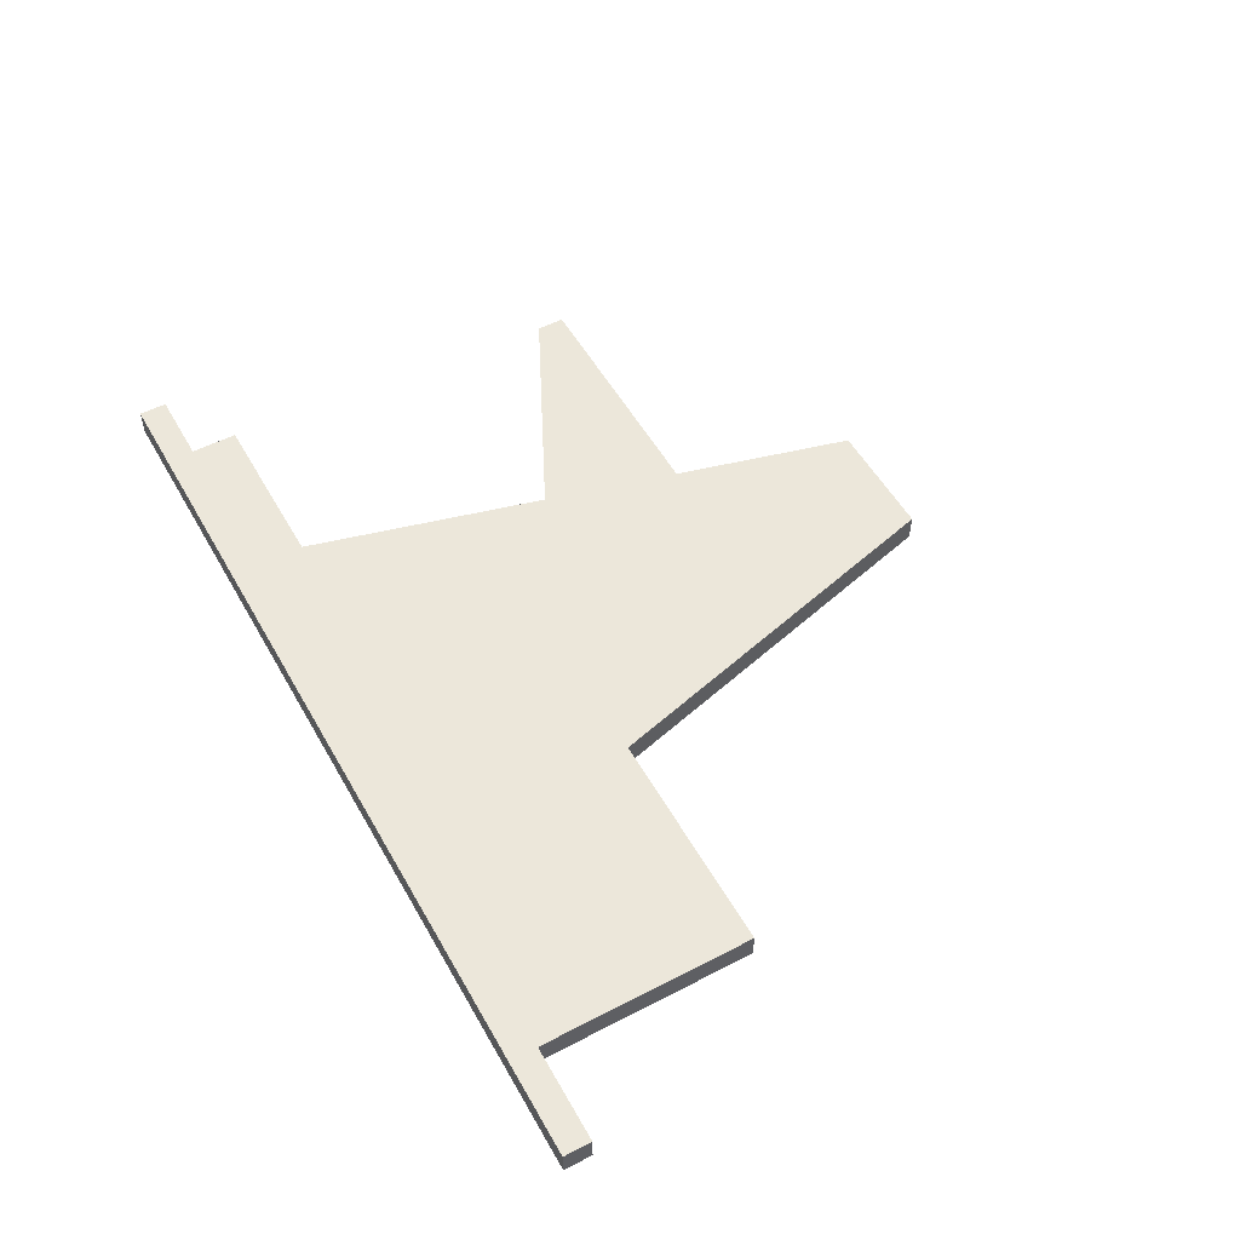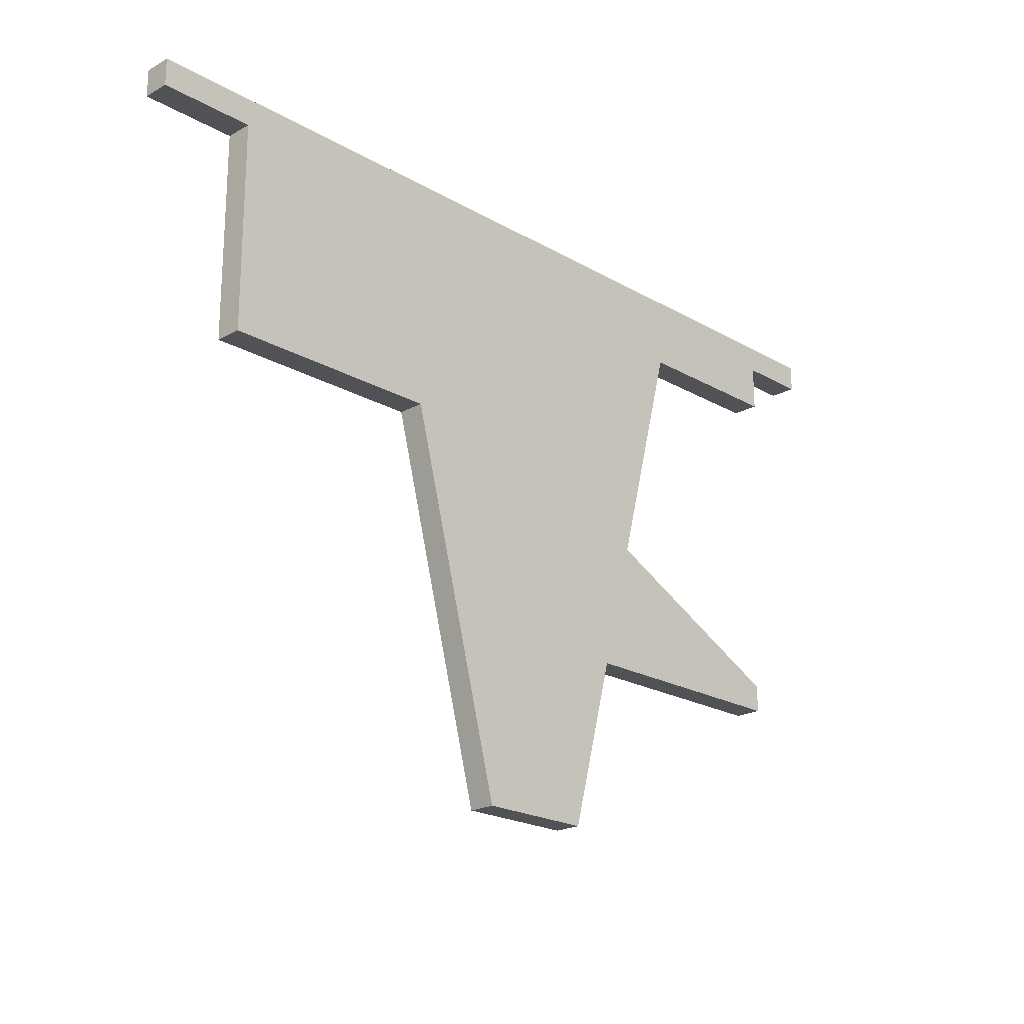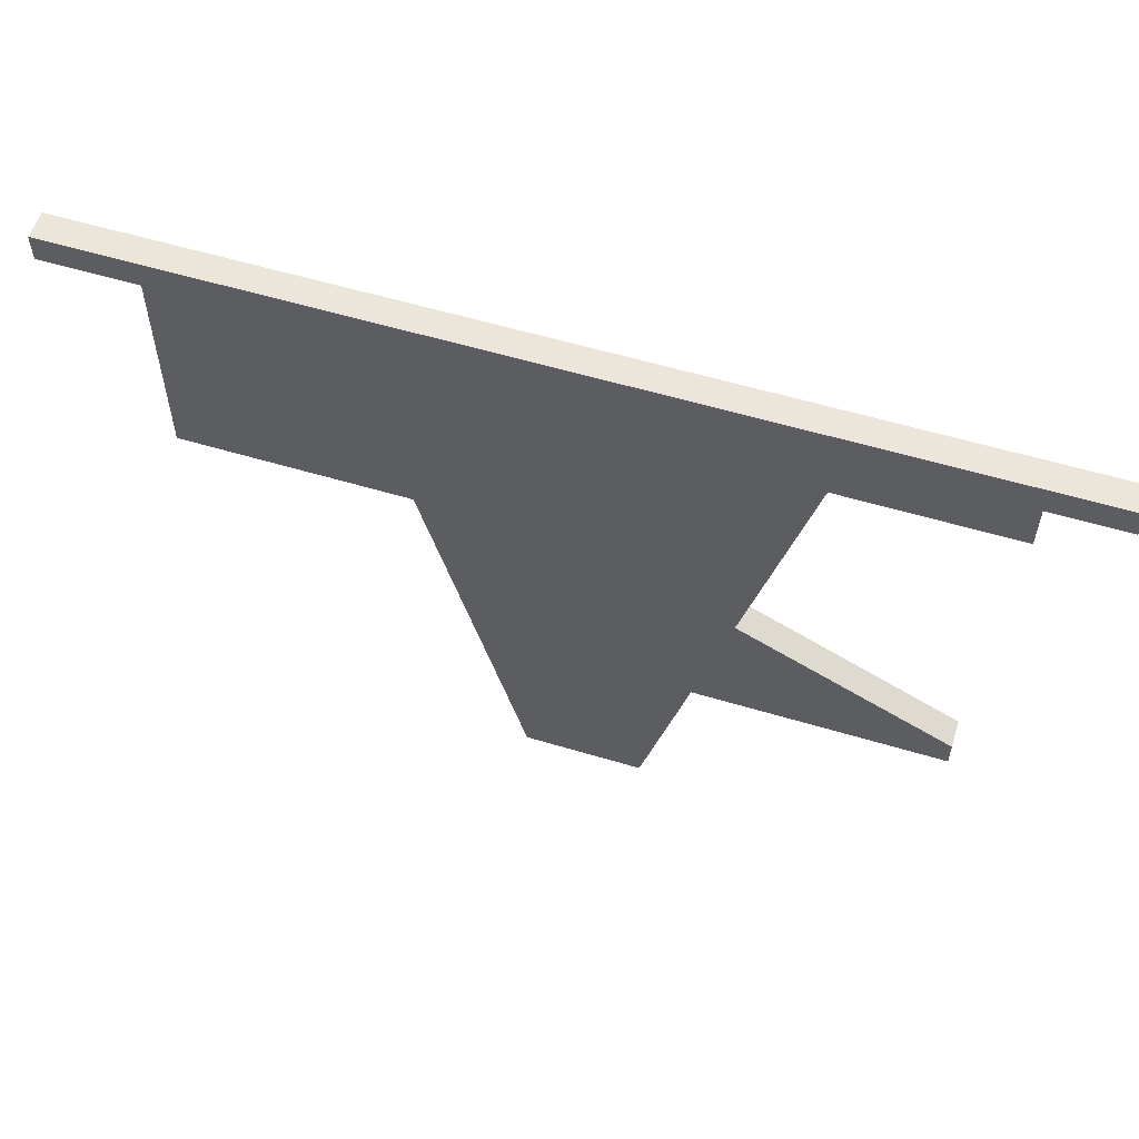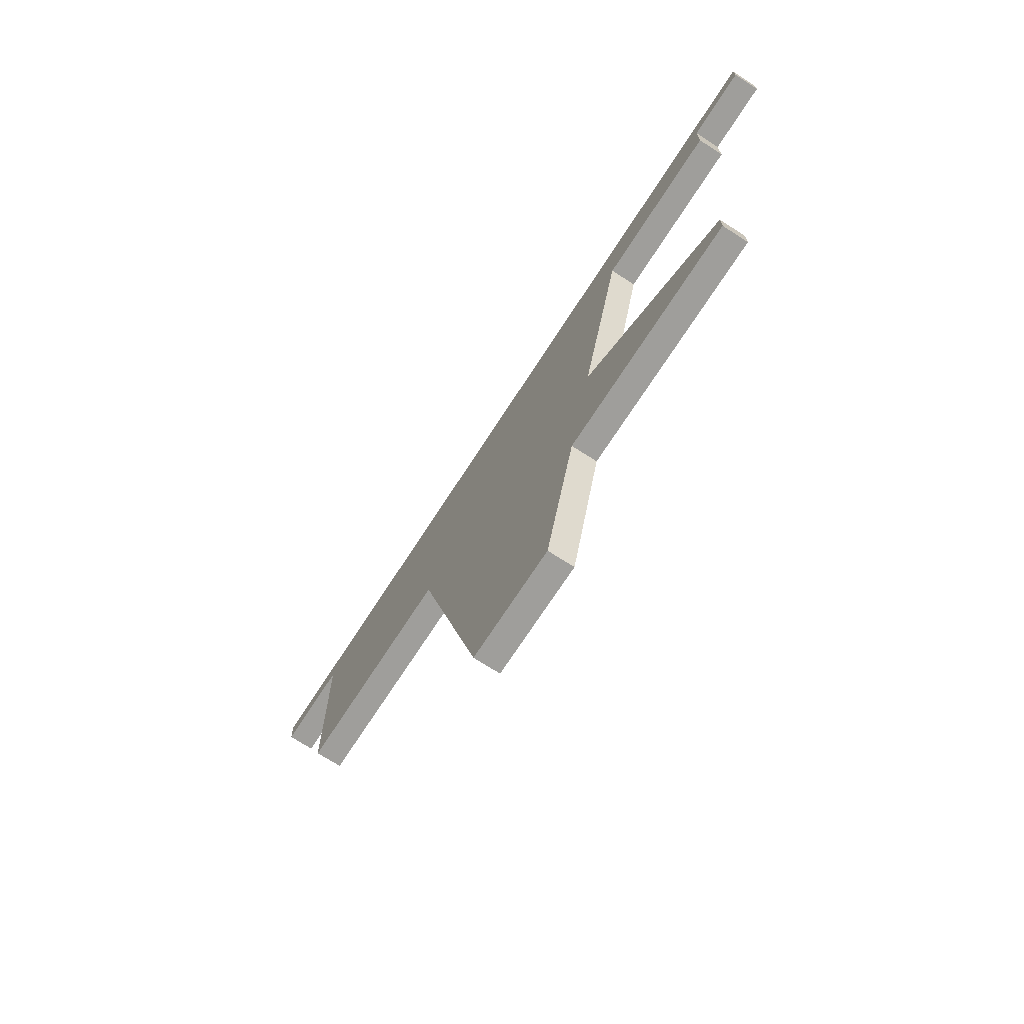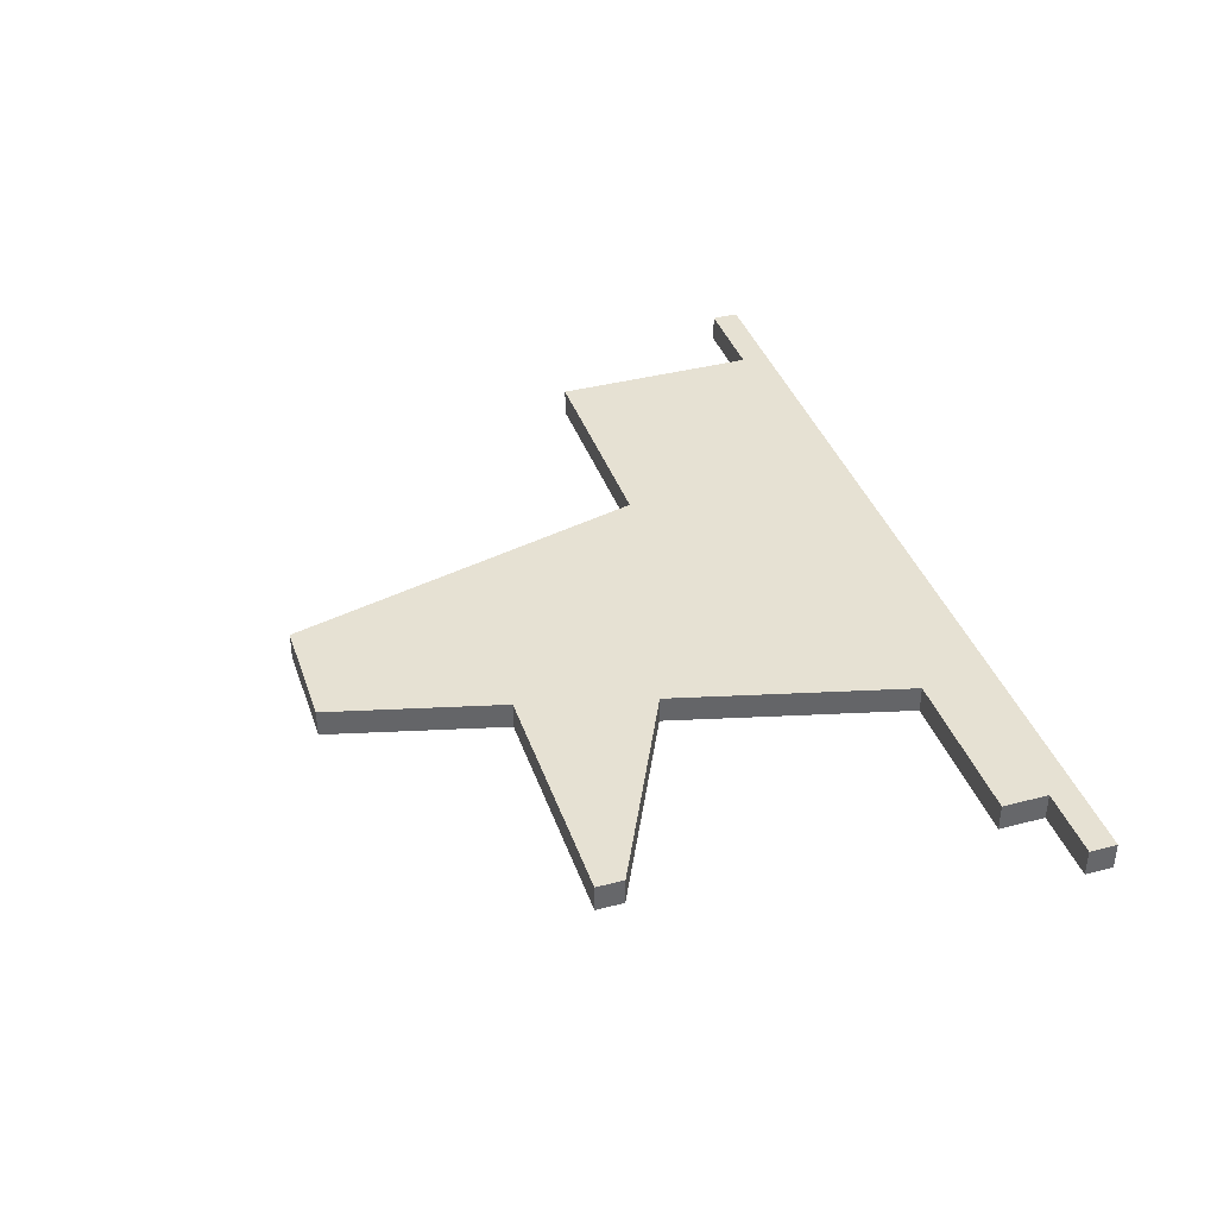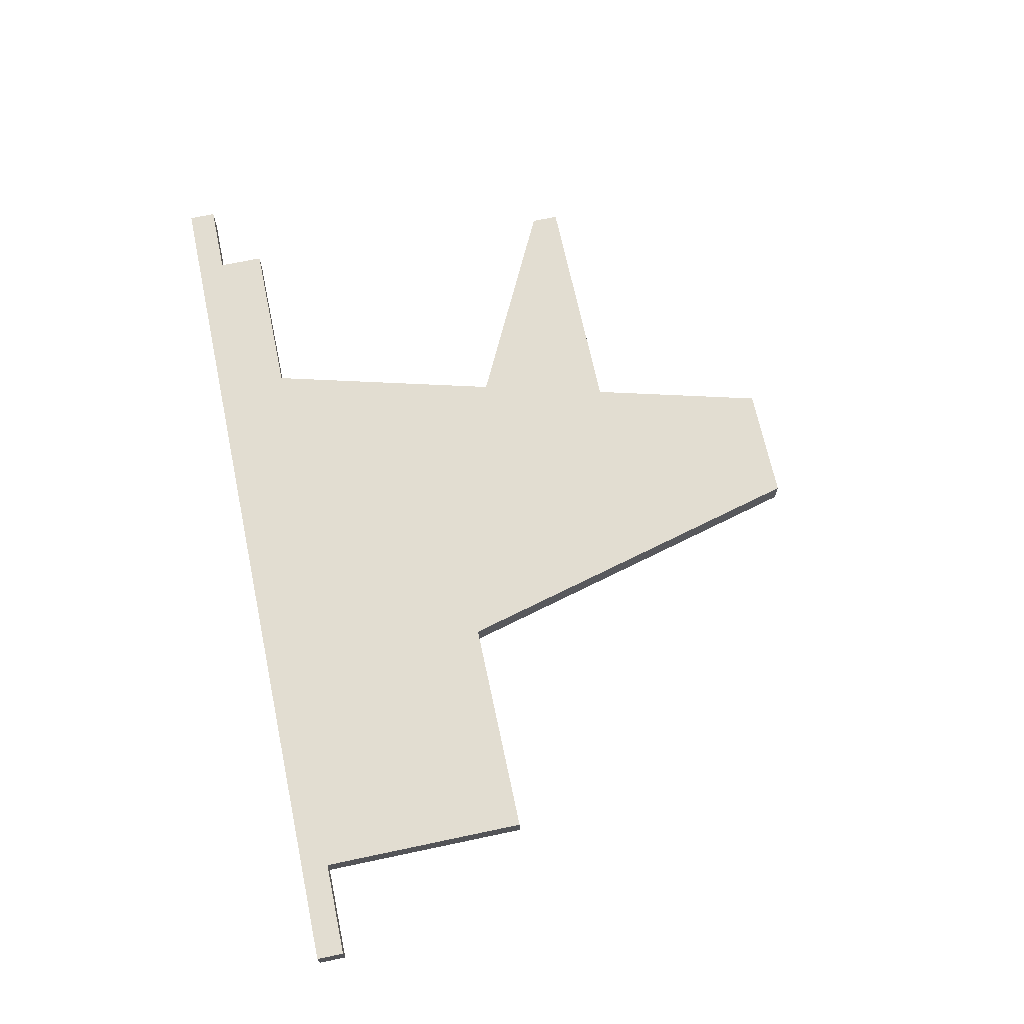
<metadata>
{"format":"obj","ext":"obj","renderer":"f3d","projection":"perspective","resolution":1024,"background":"white","views":[{"elev":53.6,"azim":61.0,"up":"+Y"},{"elev":-21.3,"azim":134.4,"up":"+Z"},{"elev":57.0,"azim":-162.6,"up":"+Z"},{"elev":-70.8,"azim":-122.8,"up":"+Z"},{"elev":38.7,"azim":-108.2,"up":"+Y"},{"elev":68.4,"azim":78.0,"up":"+Y"}]}
</metadata>
<code>
v -1.016 -0.2375 -10.64
v 1.016 -0.2375 -10.64
v 2.729 -0.2375 -4.128
v 6.604 -0.2375 -4.128
v 6.604 -0.2375 -0.475
v 8.255 -0.2375 -0.475
v 8.255 -0.2375 0
v -7.62 -0.2375 0
v -7.62 -0.2375 -0.475
v -6.35 -0.2375 -0.475
v -6.35 -0.2375 -1.27
v -3.481 -0.2375 -1.27
v -2.407 -0.2375 -5.352
v -6.032 -0.2375 -7.145
v -6.032 -0.2375 -7.62
v -1.81 -0.2375 -7.62
v 1.016 -0.2375 -10.64
v 1.016 0.2375 -10.64
v 2.729 0.2375 -4.128
v 2.729 -0.2375 -4.128
v 2.729 -0.2375 -4.128
v 2.729 0.2375 -4.128
v 6.604 0.2375 -4.128
v 6.604 -0.2375 -4.128
v 6.604 -0.2375 -4.128
v 6.604 0.2375 -4.128
v 6.604 0.2375 -0.475
v 6.604 -0.2375 -0.475
v 6.604 -0.2375 -0.475
v 6.604 0.2375 -0.475
v 8.255 0.2375 -0.475
v 8.255 -0.2375 -0.475
v 8.255 -0.2375 -0.475
v 8.255 0.2375 -0.475
v 8.255 0.2375 0
v 8.255 -0.2375 0
v 8.255 -0.2375 0
v 8.255 0.2375 0
v -7.62 0.2375 0
v -7.62 -0.2375 0
v -7.62 -0.2375 0
v -7.62 0.2375 0
v -7.62 0.2375 -0.475
v -7.62 -0.2375 -0.475
v -7.62 -0.2375 -0.475
v -7.62 0.2375 -0.475
v -6.35 0.2375 -0.475
v -6.35 -0.2375 -0.475
v -6.35 -0.2375 -0.475
v -6.35 0.2375 -0.475
v -6.35 0.2375 -1.27
v -6.35 -0.2375 -1.27
v -6.35 -0.2375 -1.27
v -6.35 0.2375 -1.27
v -3.481 0.2375 -1.27
v -3.481 -0.2375 -1.27
v -3.481 -0.2375 -1.27
v -3.481 0.2375 -1.27
v -2.407 0.2375 -5.352
v -2.407 -0.2375 -5.352
v -2.407 -0.2375 -5.352
v -2.407 0.2375 -5.352
v -6.032 0.2375 -7.145
v -6.032 -0.2375 -7.145
v -6.032 -0.2375 -7.145
v -6.032 0.2375 -7.145
v -6.032 0.2375 -7.62
v -6.032 -0.2375 -7.62
v -6.032 -0.2375 -7.62
v -6.032 0.2375 -7.62
v -1.81 0.2375 -7.62
v -1.81 -0.2375 -7.62
v -1.81 -0.2375 -7.62
v -1.81 0.2375 -7.62
v -1.016 0.2375 -10.64
v -1.016 -0.2375 -10.64
v -1.016 -0.2375 -10.64
v -1.016 0.2375 -10.64
v 1.016 0.2375 -10.64
v 1.016 -0.2375 -10.64
v 1.016 0.2375 -10.64
v -1.016 0.2375 -10.64
v -1.81 0.2375 -7.62
v -6.032 0.2375 -7.62
v -6.032 0.2375 -7.145
v -2.407 0.2375 -5.352
v -3.481 0.2375 -1.27
v -6.35 0.2375 -1.27
v -6.35 0.2375 -0.475
v -7.62 0.2375 -0.475
v -7.62 0.2375 0
v 8.255 0.2375 0
v 8.255 0.2375 -0.475
v 6.604 0.2375 -0.475
v 6.604 0.2375 -4.128
v 2.729 0.2375 -4.128
g f4717278-e2eb-11ea-bb13-54bf646e7e1f
f 1 2 16
f 16 2 3
f 16 3 13
f 13 3 12
f 12 3 5
f 12 5 10
f 10 5 8
f 10 8 9
f 3 4 5
f 6 7 5
f 5 7 8
f 10 11 12
f 13 14 16
f 16 14 15
g f472d21e-e2eb-11ea-abe6-54bf646e7e1f
f 18 19 17
f 17 19 20
g f473e38a-e2eb-11ea-8a97-54bf646e7e1f
f 22 23 21
f 21 23 24
g f4751c10-e2eb-11ea-a32c-54bf646e7e1f
f 26 27 25
f 25 27 28
g f47717c6-e2eb-11ea-9664-54bf646e7e1f
f 30 31 29
f 29 31 32
g f479d6e8-e2eb-11ea-ba64-54bf646e7e1f
f 34 35 33
f 33 35 36
g f47babb6-e2eb-11ea-bf13-54bf646e7e1f
f 38 39 37
f 37 39 40
g f47d3250-e2eb-11ea-ae92-54bf646e7e1f
f 42 43 41
f 41 43 44
g f47eb8fa-e2eb-11ea-a1a8-54bf646e7e1f
f 46 47 45
f 45 47 48
g f48066d8-e2eb-11ea-8383-54bf646e7e1f
f 50 51 49
f 49 51 52
g f4821468-e2eb-11ea-9649-54bf646e7e1f
f 54 55 53
f 53 55 56
g f483e936-e2eb-11ea-a4d5-54bf646e7e1f
f 58 59 57
f 57 59 60
g f485e50a-e2eb-11ea-b05f-54bf646e7e1f
f 62 63 61
f 61 63 64
g f48967a8-e2eb-11ea-937a-54bf646e7e1f
f 66 67 65
f 65 67 68
g f48e979c-e2eb-11ea-94bd-54bf646e7e1f
f 70 71 69
f 69 71 72
g f490ba90-e2eb-11ea-a788-54bf646e7e1f
f 74 75 73
f 73 75 76
g f492dd3a-e2eb-11ea-ad87-54bf646e7e1f
f 78 79 77
f 77 79 80
g f4952740-e2eb-11ea-b267-54bf646e7e1f
f 82 83 81
f 81 83 96
f 96 83 86
f 96 86 87
f 84 85 83
f 83 85 86
f 88 89 87
f 87 89 94
f 87 94 96
f 96 94 95
f 90 91 89
f 89 91 94
f 91 92 94
f 94 92 93

</code>
